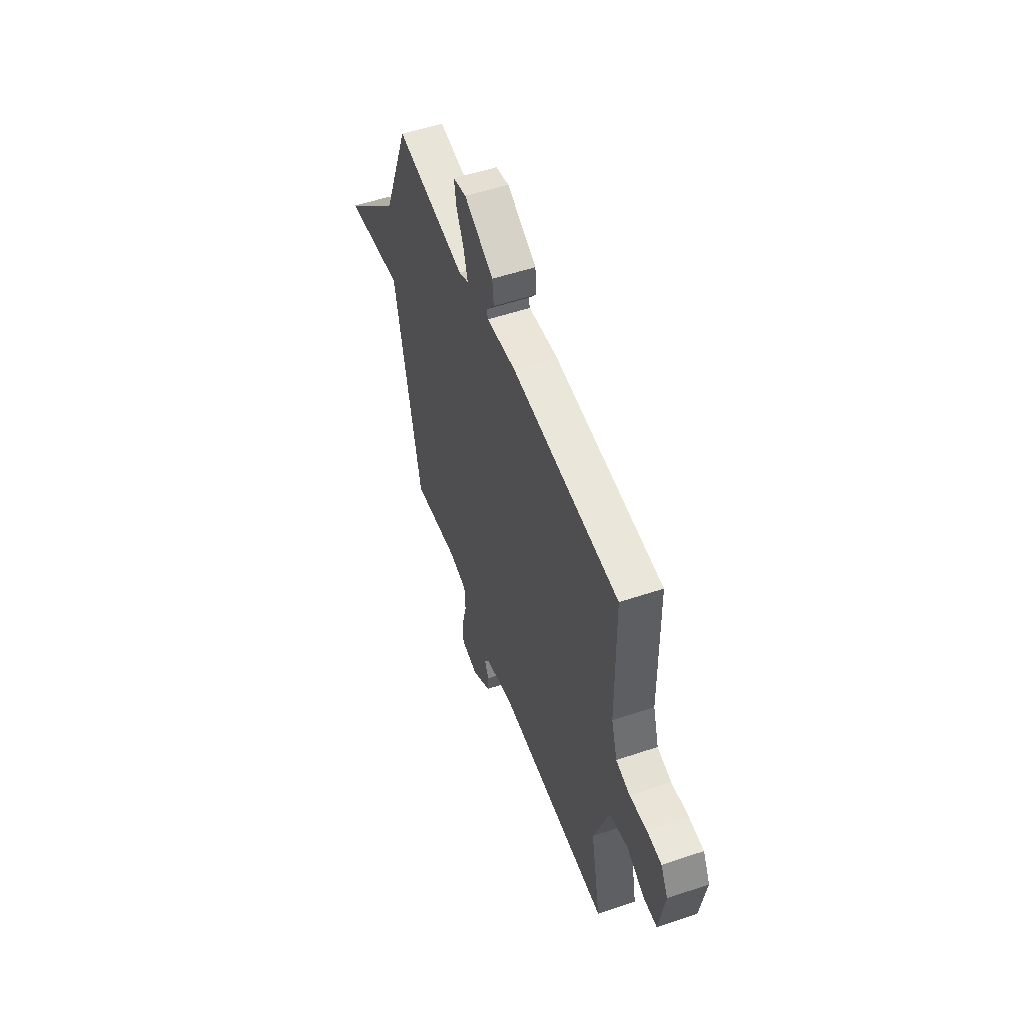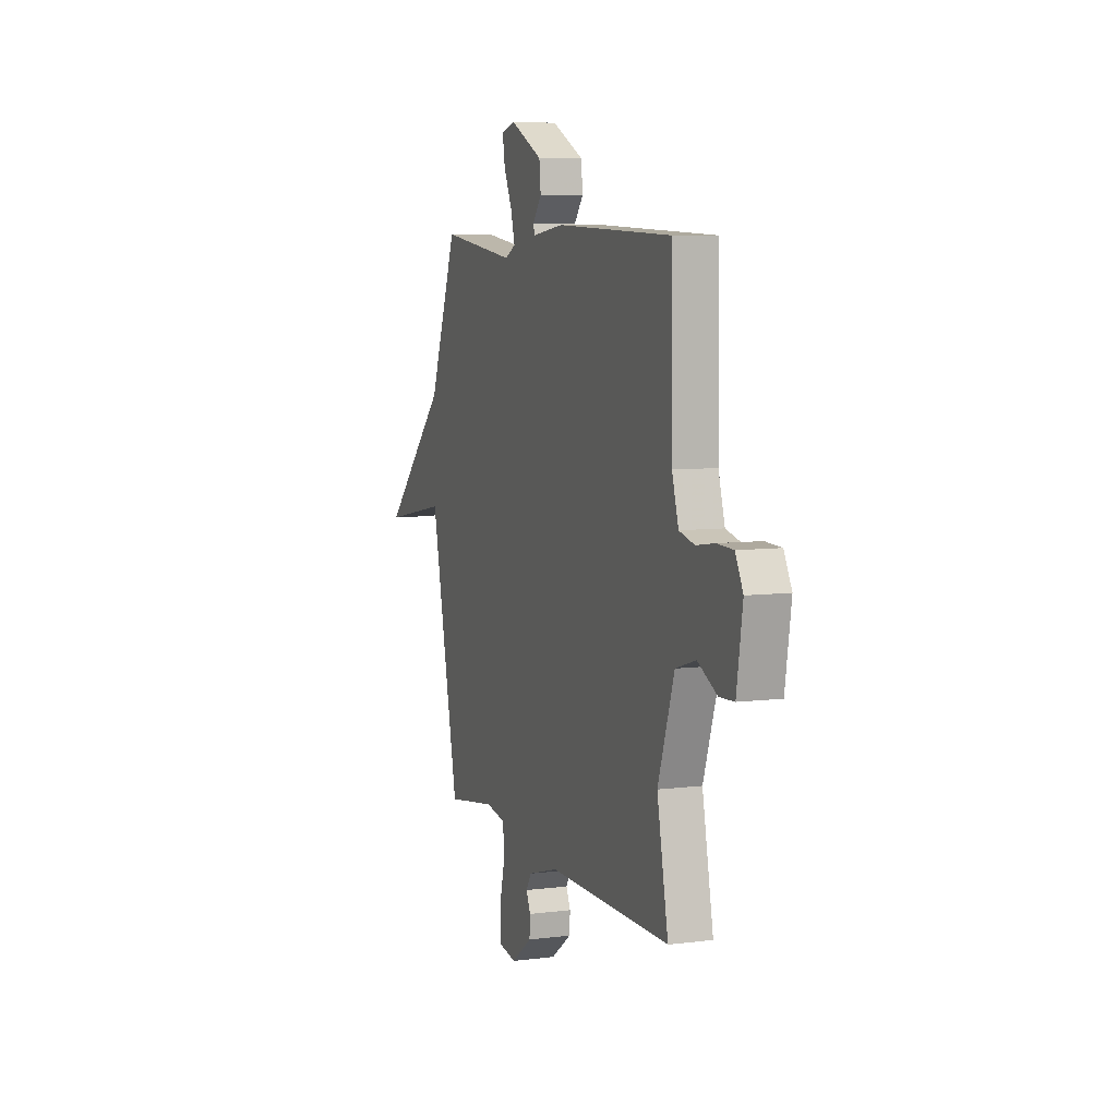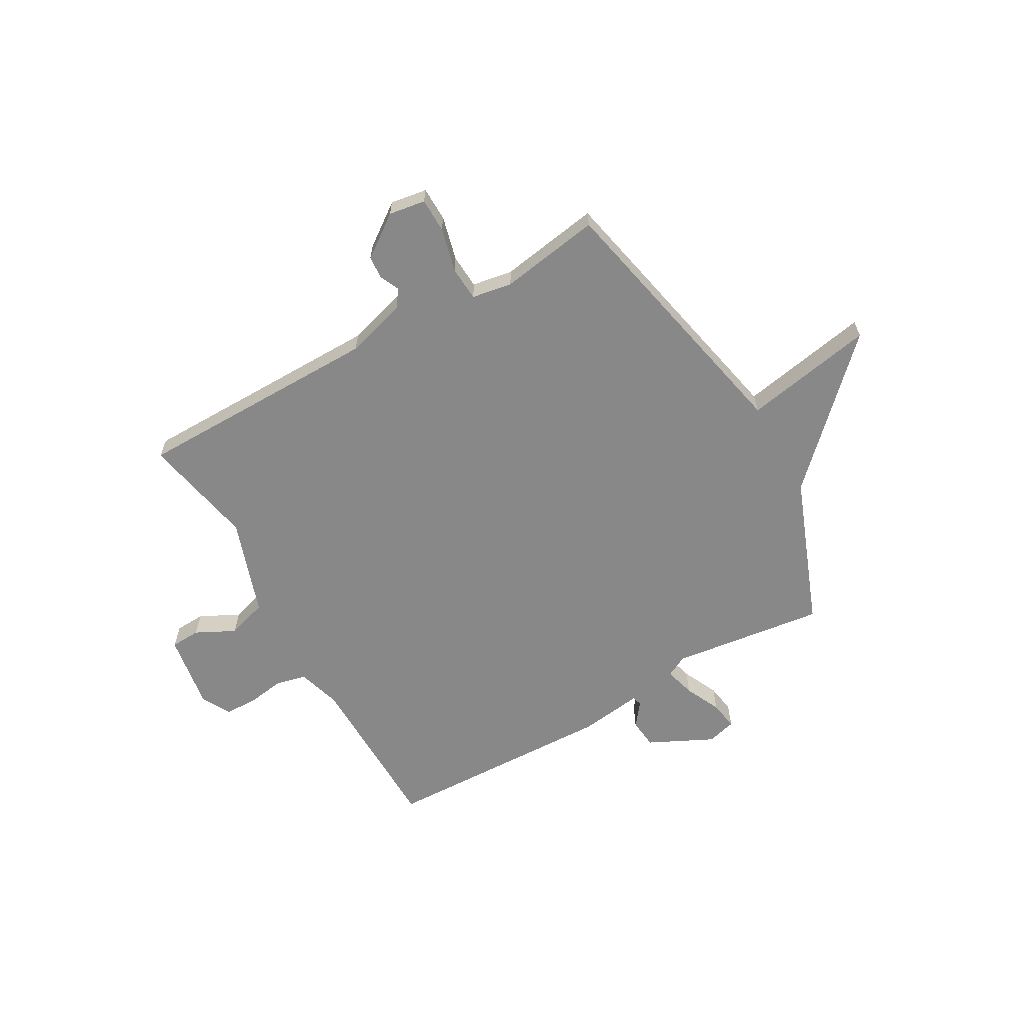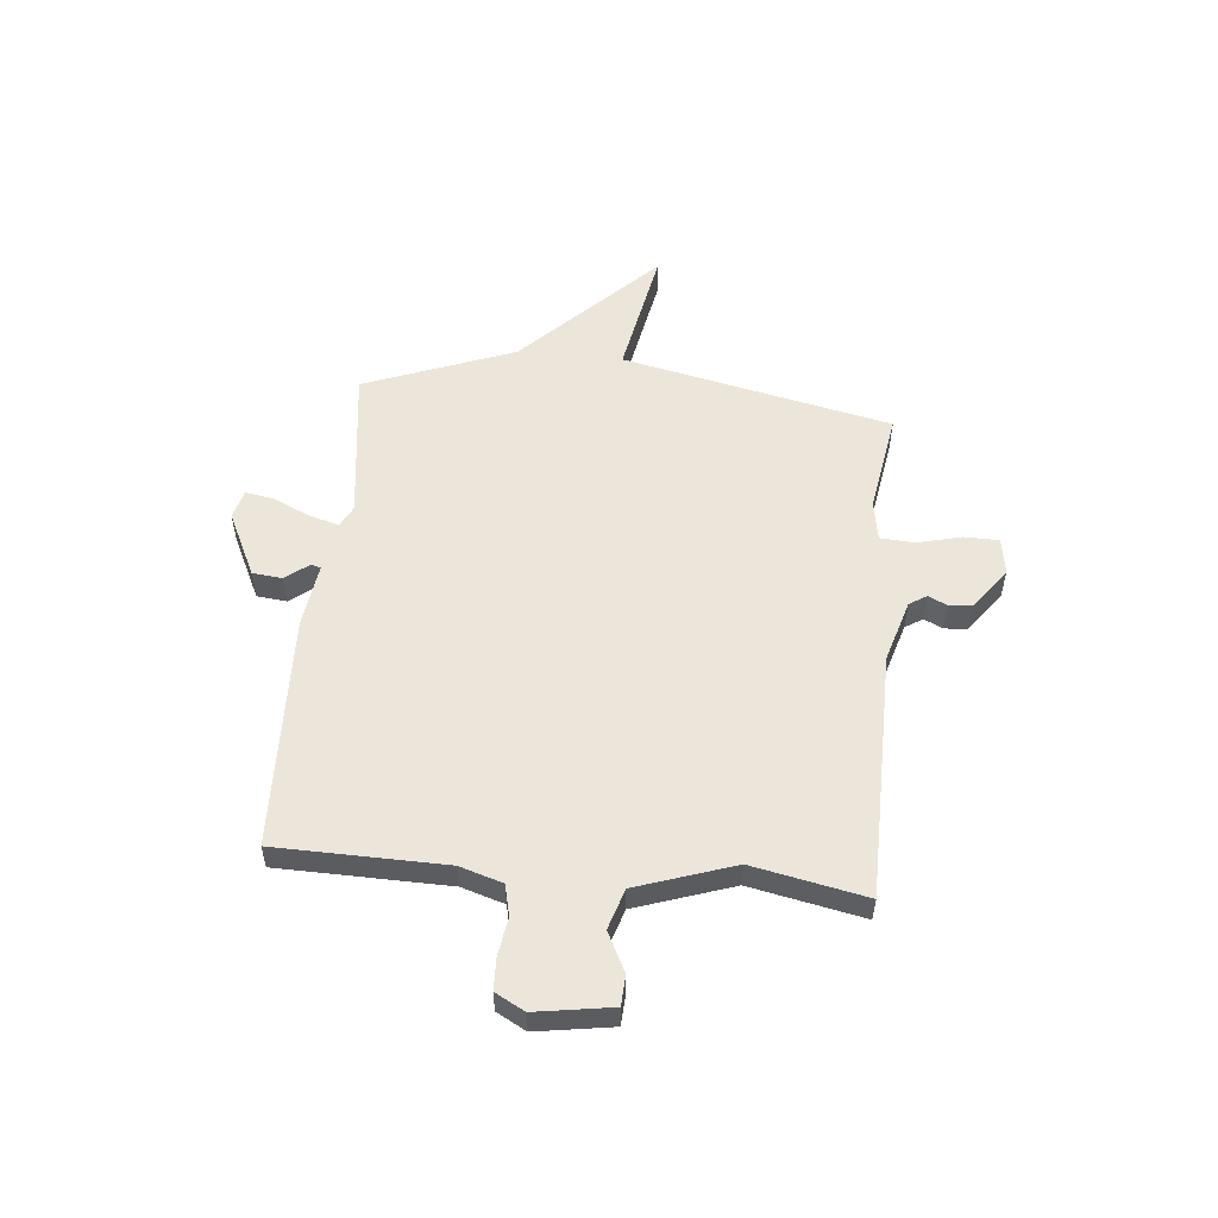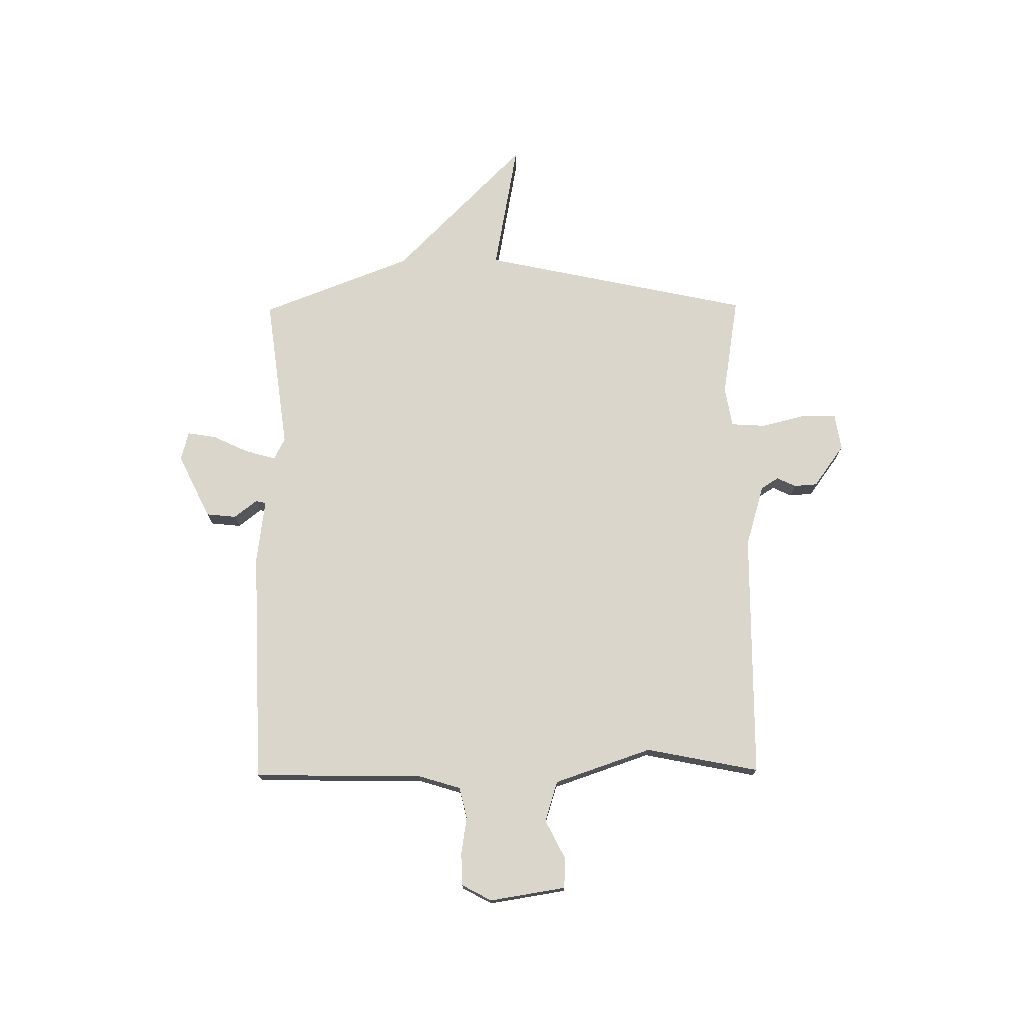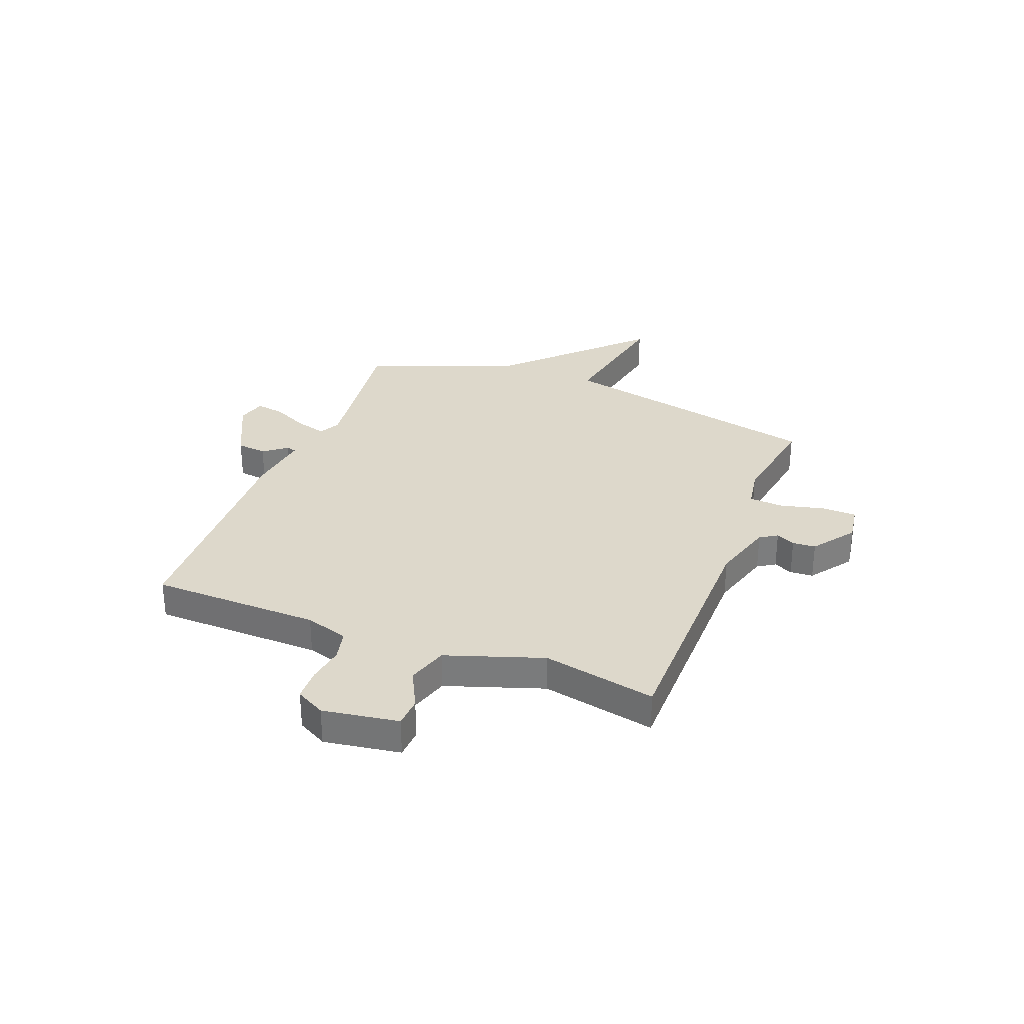
<metadata>
{"format":"obj","ext":"obj","renderer":"f3d","projection":"perspective","resolution":1024,"background":"white","views":[{"elev":54.1,"azim":70.3,"up":"+Z"},{"elev":7.3,"azim":70.1,"up":"+Z"},{"elev":-62.9,"azim":-150.4,"up":"+Y"},{"elev":54.3,"azim":95.6,"up":"+Y"},{"elev":74.1,"azim":89.4,"up":"+Y"},{"elev":31.4,"azim":111.3,"up":"+Y"}]}
</metadata>
<code>
v 0.5 0.07 -0.5
v 0.028 0.07 -0.503
v -0.09 0.07 -0.538
v -0.111 0.07 -0.571
v -0.094 0.07 -0.607
v -0.097 0.07 -0.651
v -0.177 0.07 -0.709
v -0.247 0.07 -0.698
v -0.248 0.07 -0.632
v -0.227 0.07 -0.548
v -0.231 0.07 -0.482
v -0.308 0.07 -0.469
v -0.5 0.07 -0.5
v -0.61 0.07 0.014
v -0.859 0.07 -0.032
v -0.61 0.07 0.214
v -0.5 0.07 0.5
v -0.207 0.07 0.462
v -0.166 0.07 0.483
v -0.182 0.07 0.541
v -0.214 0.07 0.609
v -0.223 0.07 0.664
v -0.168 0.07 0.679
v -0.045 0.07 0.619
v -0.039 0.07 0.562
v -0.073 0.07 0.518
v -0.068 0.07 0.499
v 0.054 0.07 0.515
v 0.5 0.07 0.5
v 0.505 0.07 0.178
v 0.53 0.07 0.096
v 0.589 0.07 0.082
v 0.66 0.07 0.093
v 0.722 0.07 0.091
v 0.752 0.07 0.035
v 0.729 0.07 -0.11
v 0.672 0.07 -0.113
v 0.597 0.07 -0.075
v 0.52 0.07 -0.099
v 0.457 0.07 -0.284
v 0.5 0 -0.5
v 0.028 0 -0.503
v -0.09 0 -0.538
v -0.111 0 -0.571
v -0.094 0 -0.607
v -0.097 0 -0.651
v -0.177 0 -0.709
v -0.247 0 -0.698
v -0.248 0 -0.632
v -0.227 0 -0.548
v -0.231 0 -0.482
v -0.308 0 -0.469
v -0.5 0 -0.5
v -0.61 0 0.014
v -0.859 0 -0.032
v -0.61 0 0.214
v -0.5 0 0.5
v -0.207 0 0.462
v -0.166 0 0.483
v -0.182 0 0.541
v -0.214 0 0.609
v -0.223 0 0.664
v -0.168 0 0.679
v -0.045 0 0.619
v -0.039 0 0.562
v -0.073 0 0.518
v -0.068 0 0.499
v 0.054 0 0.515
v 0.5 0 0.5
v 0.505 0 0.178
v 0.53 0 0.096
v 0.589 0 0.082
v 0.66 0 0.093
v 0.722 0 0.091
v 0.752 0 0.035
v 0.729 0 -0.11
v 0.672 0 -0.113
v 0.597 0 -0.075
v 0.52 0 -0.099
v 0.457 0 -0.284
f 36 37 38
f 35 36 38
f 34 35 38
f 33 34 38
f 32 33 38
f 31 32 38 39
f 30 31 39 40
f 29 30 40
f 28 29 40
f 27 28 40
f 24 25 26
f 23 24 26
f 22 23 26
f 21 22 26
f 20 21 26
f 19 20 26 27
f 40 1 2
f 27 40 2
f 19 27 2
f 18 19 2
f 14 15 16
f 16 17 18
f 14 16 18
f 13 14 18
f 12 13 18
f 8 9 10
f 7 8 10
f 6 7 10
f 5 6 10
f 4 5 10
f 3 4 10 11
f 2 3 11
f 2 11 12 18
f 78 77 76
f 78 76 75
f 78 75 74
f 78 74 73
f 78 73 72
f 79 78 72 71
f 80 79 71 70
f 80 70 69
f 80 69 68
f 80 68 67
f 66 65 64
f 66 64 63
f 66 63 62
f 66 62 61
f 66 61 60
f 67 66 60 59
f 42 41 80
f 42 80 67
f 42 67 59
f 42 59 58
f 56 55 54
f 58 57 56
f 58 56 54
f 58 54 53
f 58 53 52
f 50 49 48
f 50 48 47
f 50 47 46
f 50 46 45
f 50 45 44
f 51 50 44 43
f 51 43 42
f 58 52 51 42
f 1 41 42 2
f 2 42 43 3
f 3 43 44 4
f 4 44 45 5
f 5 45 46 6
f 6 46 47 7
f 7 47 48 8
f 8 48 49 9
f 9 49 50 10
f 10 50 51 11
f 11 51 52 12
f 12 52 53 13
f 13 53 54 14
f 14 54 55 15
f 15 55 56 16
f 16 56 57 17
f 17 57 58 18
f 18 58 59 19
f 19 59 60 20
f 20 60 61 21
f 21 61 62 22
f 22 62 63 23
f 23 63 64 24
f 24 64 65 25
f 25 65 66 26
f 26 66 67 27
f 27 67 68 28
f 28 68 69 29
f 29 69 70 30
f 30 70 71 31
f 31 71 72 32
f 32 72 73 33
f 33 73 74 34
f 34 74 75 35
f 35 75 76 36
f 36 76 77 37
f 37 77 78 38
f 38 78 79 39
f 39 79 80 40
f 40 80 41 1

</code>
